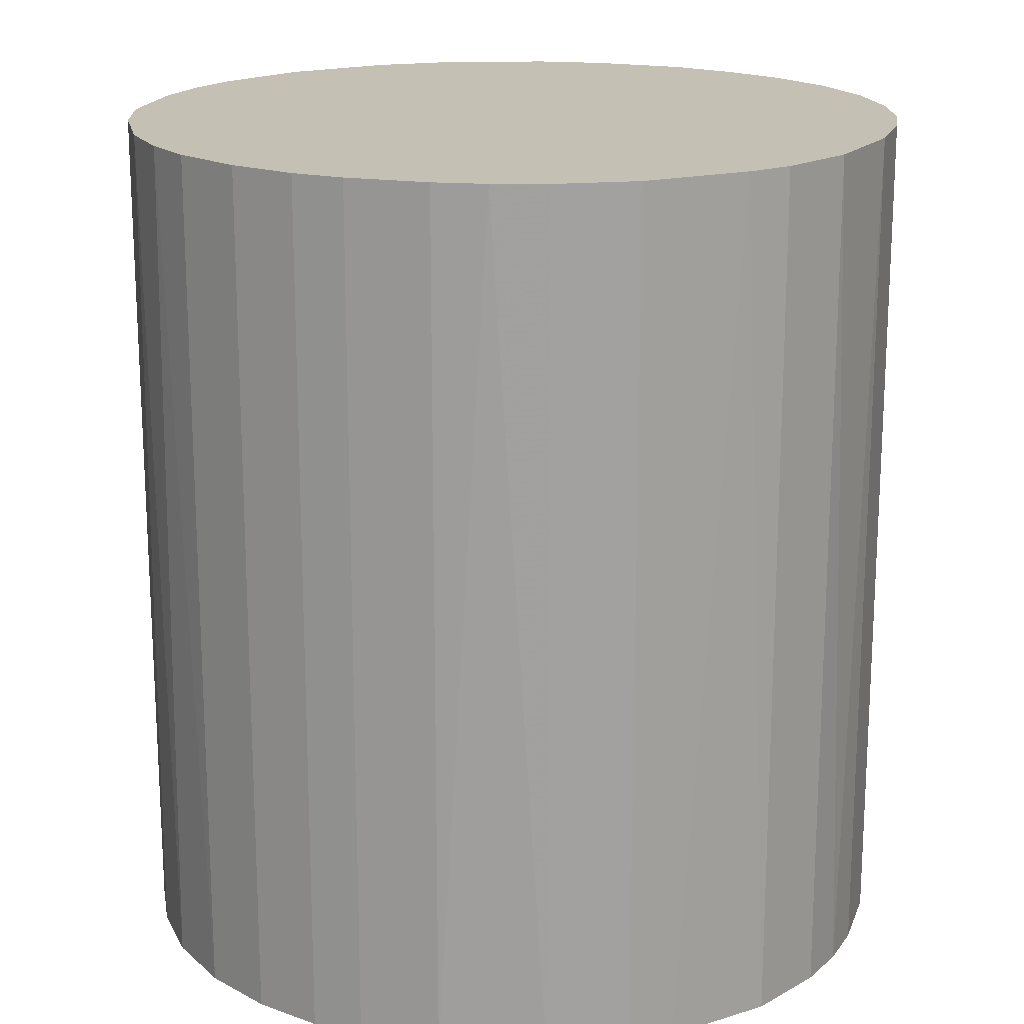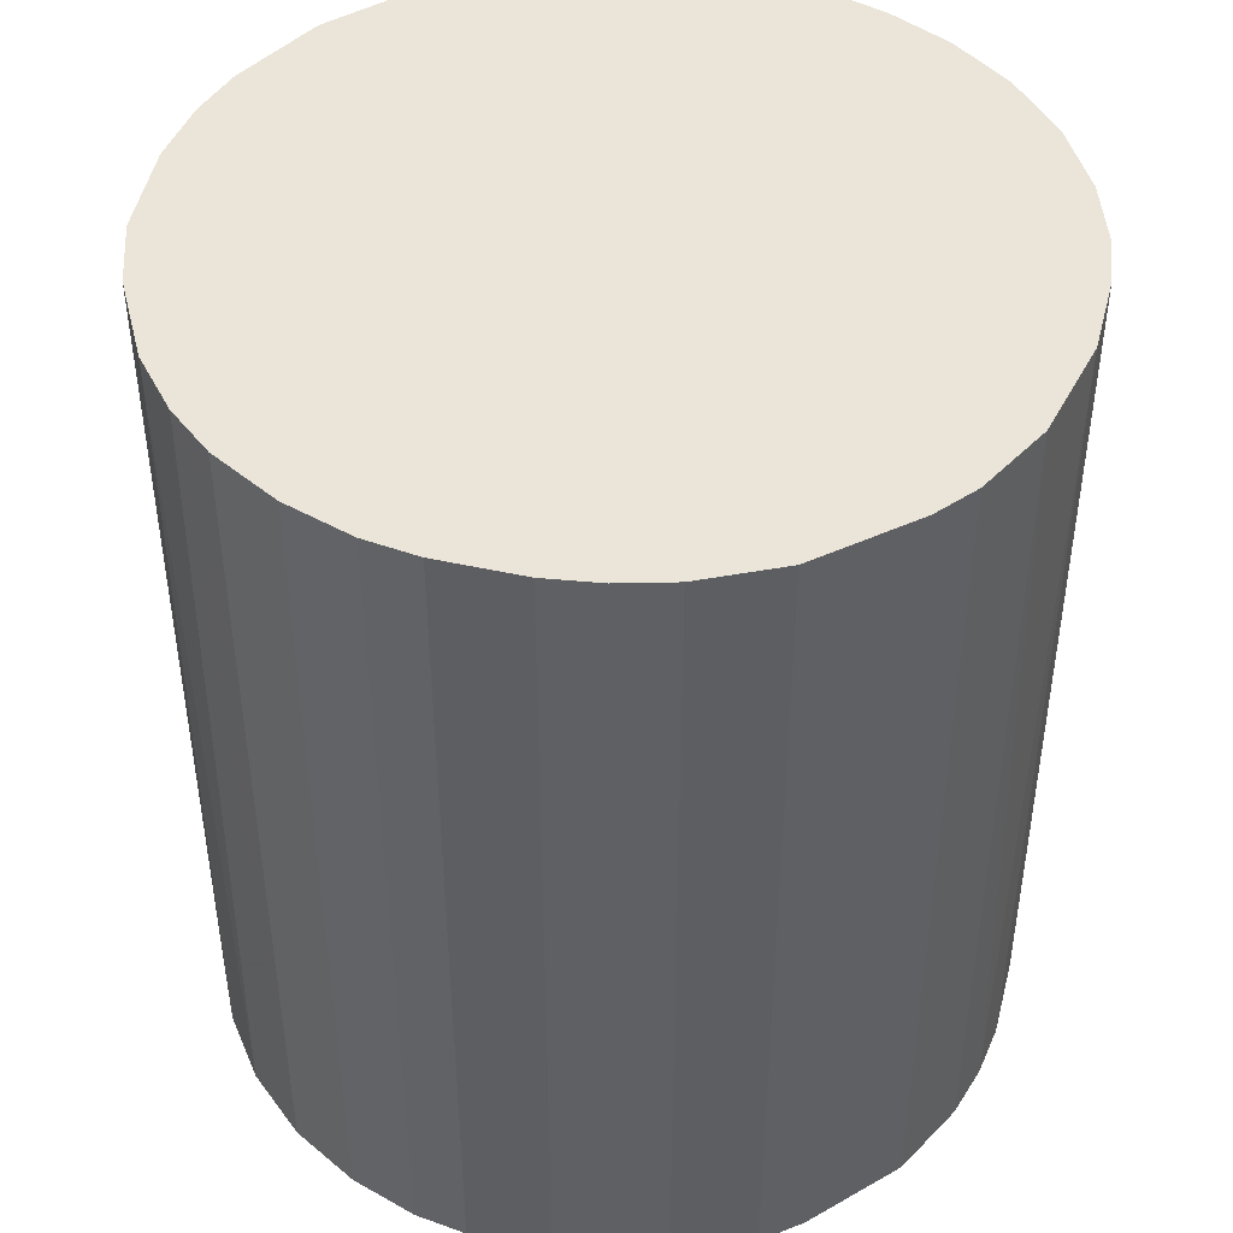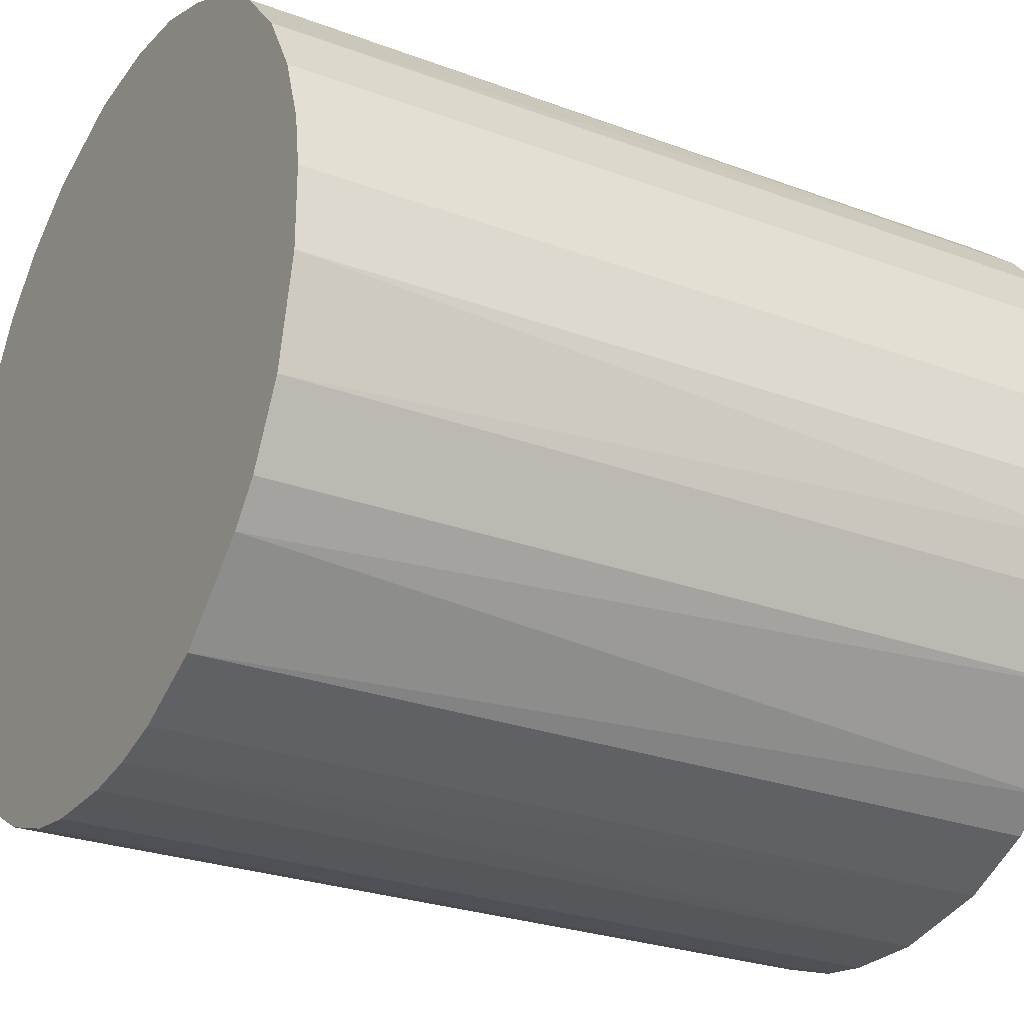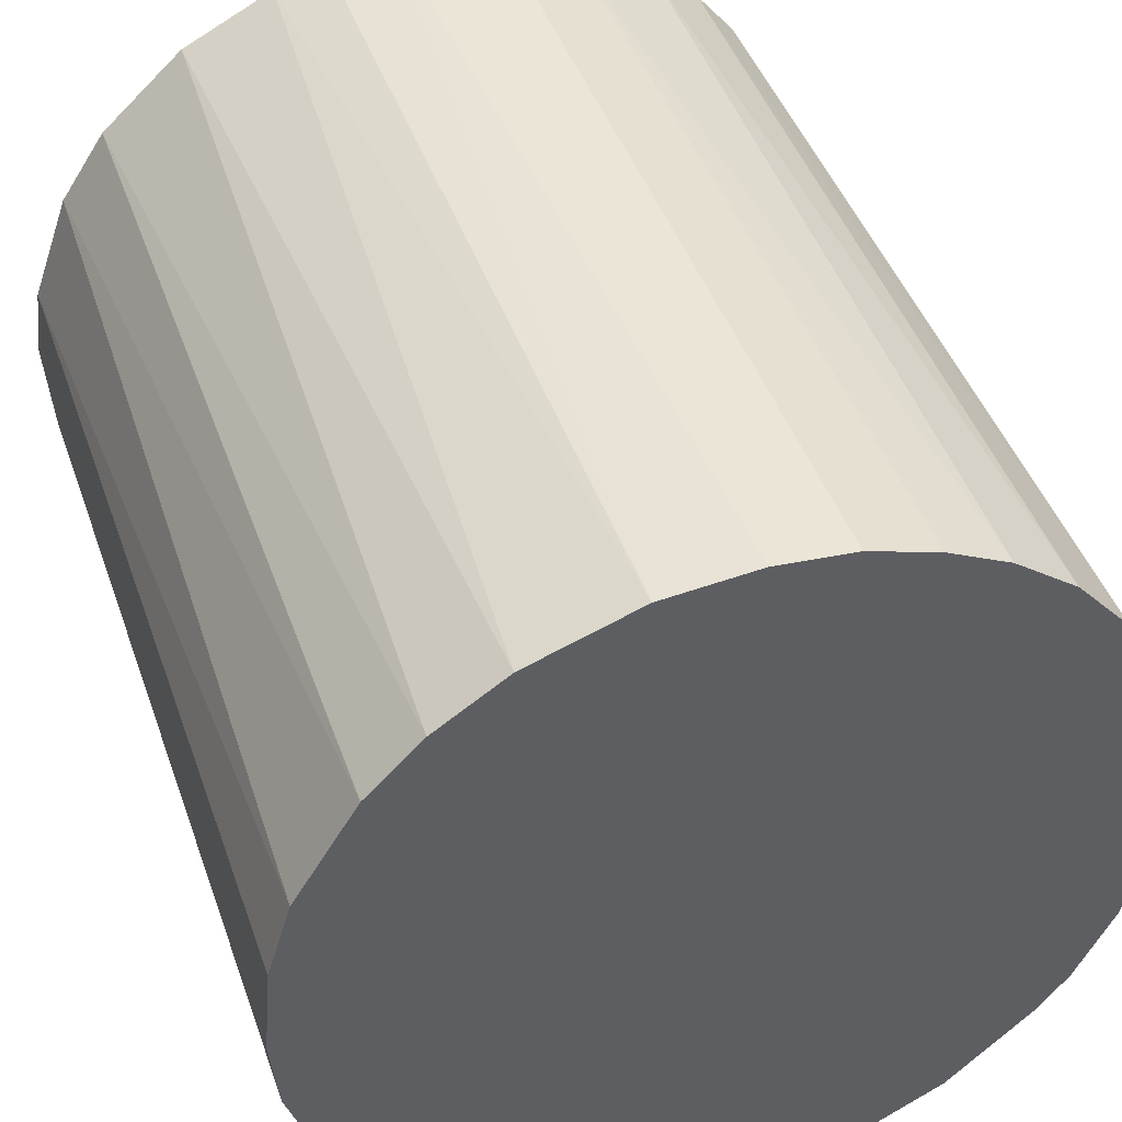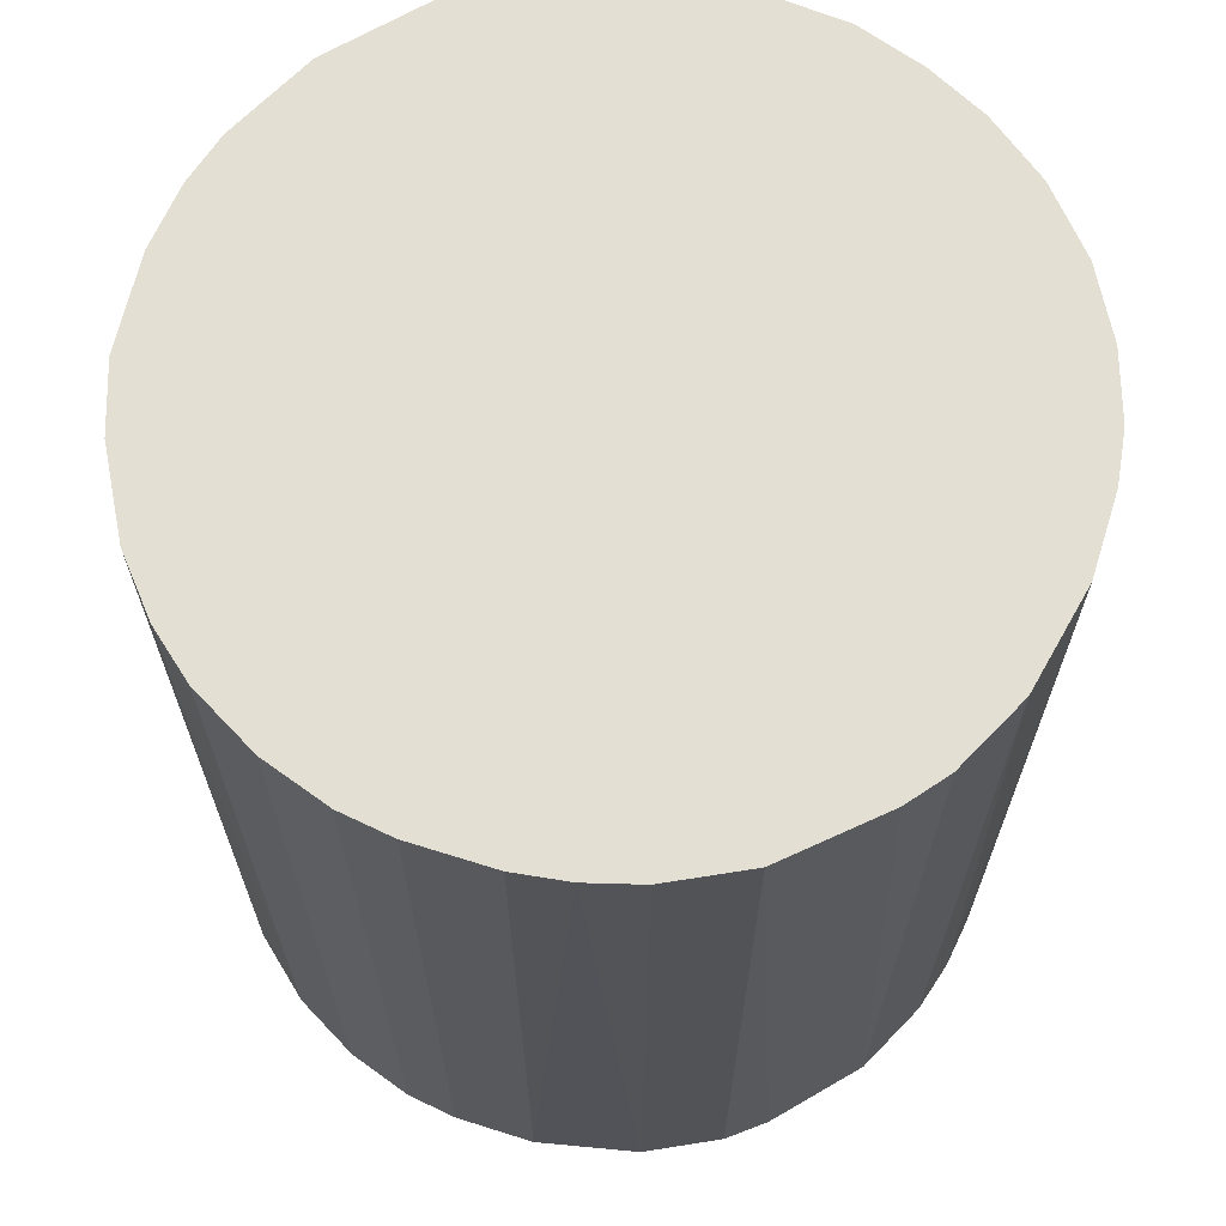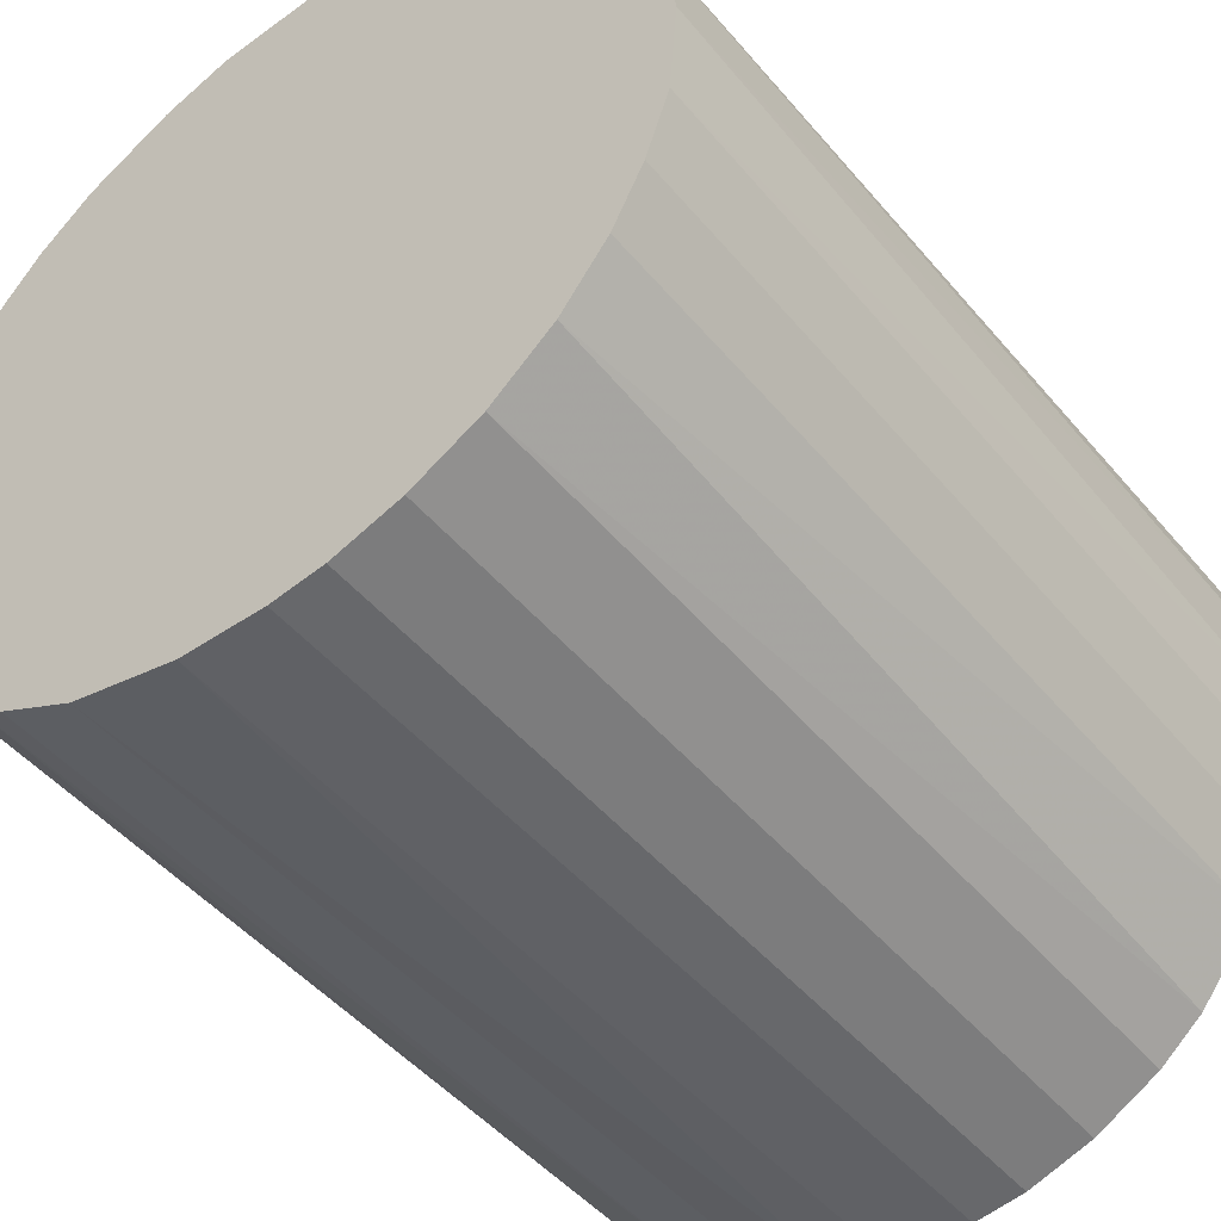
<metadata>
{"format":"obj","ext":"obj","renderer":"f3d","projection":"perspective","resolution":1024,"background":"white","views":[{"elev":18.0,"azim":-73.4,"up":"+Z"},{"elev":45.3,"azim":-75.5,"up":"+Z"},{"elev":-26.6,"azim":-120.3,"up":"+Y"},{"elev":44.4,"azim":161.2,"up":"+Y"},{"elev":67.1,"azim":-72.5,"up":"+Z"},{"elev":-47.1,"azim":37.5,"up":"+Y"}]}
</metadata>
<code>
o convex_0
v -0.02569 -0.002595 -0.0285
v 0.0259 0.000834 0.0285
v 0.0254 0.005258 0.0285
v 0.0254 0.005258 -0.0285
v 0.006242 -0.0252 -0.0285
v -0.01684 -0.01979 0.0285
v -0.009967 0.02393 0.0285
v 0.005258 0.0254 -0.0285
v 0.01508 -0.02126 0.0285
v -0.0252 0.006242 0.0285
v -0.01783 0.01901 -0.0285
v 0.0146 0.02147 0.0285
v 0.02196 -0.0139 -0.0285
v -0.01439 -0.02176 -0.0285
v -0.0026 -0.02569 0.0285
v 0.02 0.01656 -0.0285
v -0.02422 -0.009472 0.0285
v -0.02176 -0.01439 -0.0285
v 0.000839 0.0259 0.0285
v -0.005544 0.0254 -0.0285
v 0.02393 -0.009967 0.0285
v -0.01881 0.01803 0.0285
v -0.02372 0.01066 -0.0285
v 0.0254 -0.005544 -0.0285
v 0.02295 0.01213 0.0285
v -0.006039 -0.0252 -0.0285
v 0.01508 -0.02126 -0.0285
v -0.009477 -0.02421 0.0285
v 0.006242 -0.0252 0.0285
v 0.01213 0.02294 -0.0285
v 0.008697 0.02442 0.0285
v 0.01901 -0.01783 0.0285
v -0.02569 -0.002595 0.0285
v -0.0139 0.02196 -0.0285
v -0.02127 0.01508 0.0285
v -0.02569 0.002798 -0.0285
v 0.02393 0.01017 -0.0285
v -0.02176 -0.01439 0.0285
v -0.02422 -0.009472 -0.0285
v 0.02 0.01656 0.0285
v 0.002804 -0.02569 -0.0285
v 0.01066 -0.02372 0.0285
v -0.01537 0.02098 0.0285
v 0.0254 -0.005544 0.0285
v -0.005544 0.0254 0.0285
v 0.01656 0.02 -0.0285
v -0.00063 0.0259 -0.0285
v 0.0259 -0.00063 -0.0285
v -0.02127 0.01508 -0.0285
v 0.01803 -0.01881 -0.0285
v -0.01979 -0.01684 -0.0285
v 0.01066 -0.02372 -0.0285
v -0.02372 0.01066 0.0285
v 0.02196 -0.0139 0.0285
v -0.01439 -0.02176 0.0285
v -0.009477 -0.02421 -0.0285
v -0.0252 -0.006034 0.0285
v -0.009967 0.02393 -0.0285
v 0.02393 -0.009967 -0.0285
v -0.0252 0.006242 -0.0285
v 0.002804 -0.02569 0.0285
v -0.0026 -0.02569 -0.0285
v -0.02569 0.002798 0.0285
v 0.005258 0.0254 0.0285
f 19 31 64
f 3 2 4
f 1 4 5
f 2 3 6
f 6 3 7
f 4 1 8
f 2 6 9
f 6 7 10
f 8 1 11
f 7 3 12
f 5 4 13
f 1 5 14
f 9 6 15
f 4 8 16
f 6 10 17
f 1 14 18
f 7 12 19
f 8 11 20
f 2 9 21
f 10 7 22
f 11 1 23
f 13 4 24
f 12 3 25
f 14 5 26
f 5 13 27
f 15 6 28
f 26 15 28
f 9 15 29
f 16 8 30
f 19 12 31
f 30 8 31
f 12 30 31
f 21 9 32
f 17 10 33
f 20 11 34
f 10 22 35
f 23 1 36
f 1 33 36
f 3 4 37
f 4 16 37
f 25 3 37
f 16 25 37
f 6 17 38
f 17 18 38
f 1 18 39
f 18 17 39
f 12 25 40
f 25 16 40
f 26 5 41
f 5 29 41
f 27 9 42
f 29 5 42
f 9 29 42
f 22 7 43
f 11 22 43
f 7 34 43
f 34 11 43
f 2 21 44
f 21 24 44
f 7 19 45
f 20 7 45
f 30 12 46
f 16 30 46
f 12 40 46
f 40 16 46
f 19 8 47
f 8 20 47
f 45 19 47
f 20 45 47
f 4 2 48
f 24 4 48
f 2 44 48
f 44 24 48
f 22 11 49
f 11 23 49
f 35 22 49
f 23 35 49
f 9 27 50
f 27 13 50
f 32 9 50
f 13 32 50
f 14 6 51
f 18 14 51
f 6 38 51
f 38 18 51
f 5 27 52
f 42 5 52
f 27 42 52
f 23 10 53
f 10 35 53
f 35 23 53
f 13 21 54
f 21 32 54
f 32 13 54
f 6 14 55
f 28 6 55
f 14 28 55
f 14 26 56
f 28 14 56
f 26 28 56
f 33 1 57
f 17 33 57
f 1 39 57
f 39 17 57
f 7 20 58
f 34 7 58
f 20 34 58
f 21 13 59
f 13 24 59
f 24 21 59
f 10 23 60
f 23 36 60
f 36 10 60
f 29 15 61
f 15 41 61
f 41 29 61
f 15 26 62
f 26 41 62
f 41 15 62
f 33 10 63
f 10 36 63
f 36 33 63
f 8 19 64
f 31 8 64

</code>
